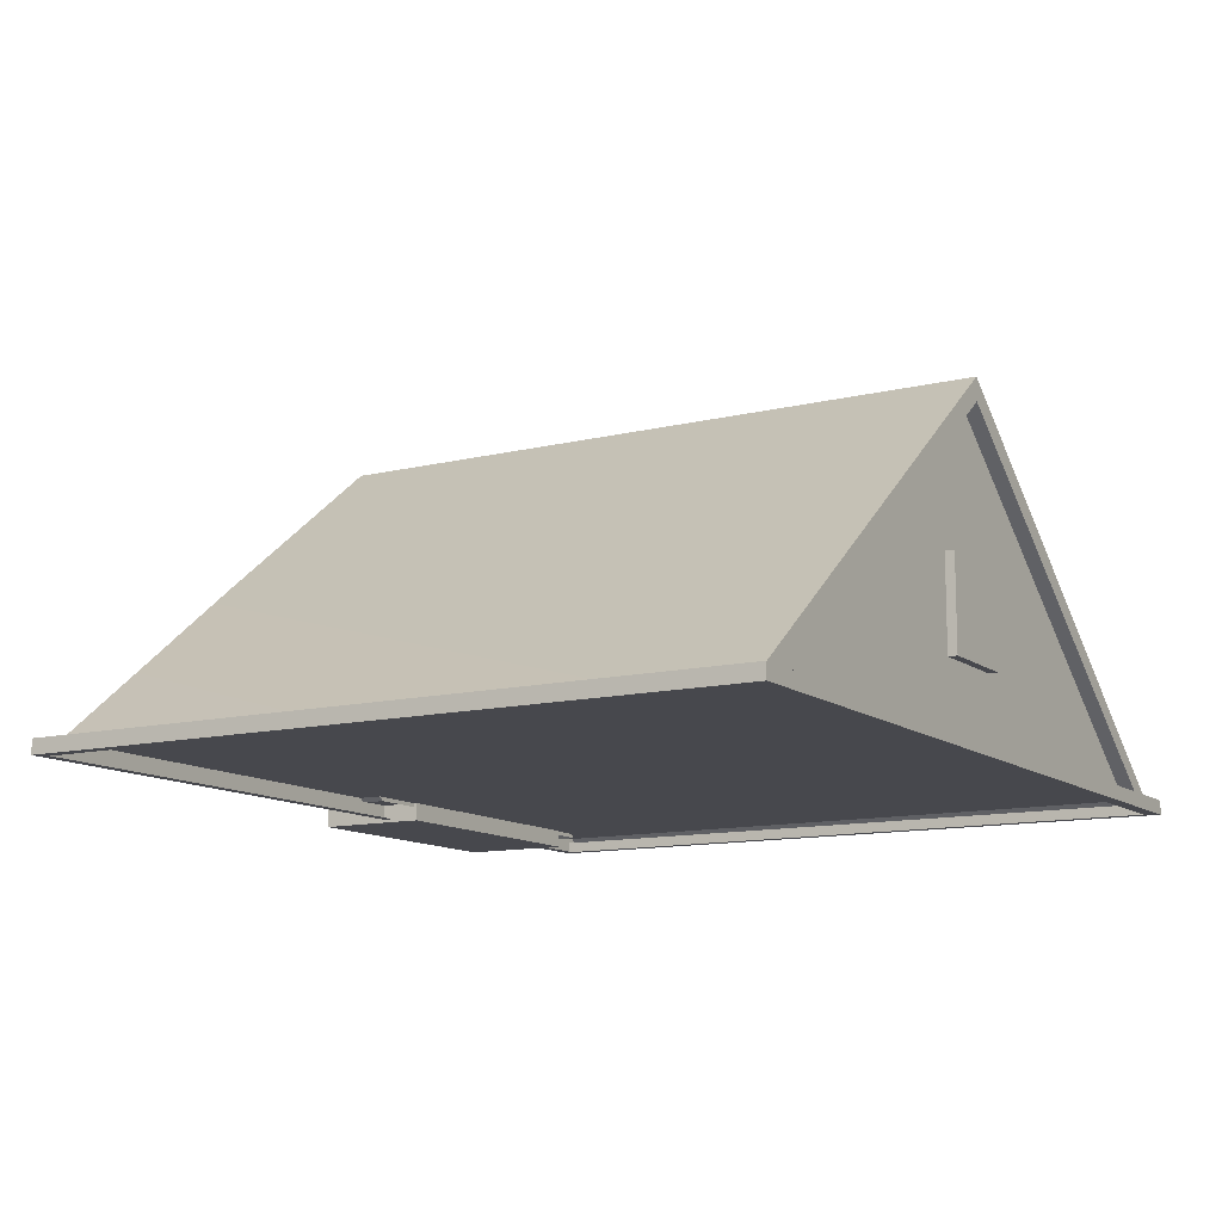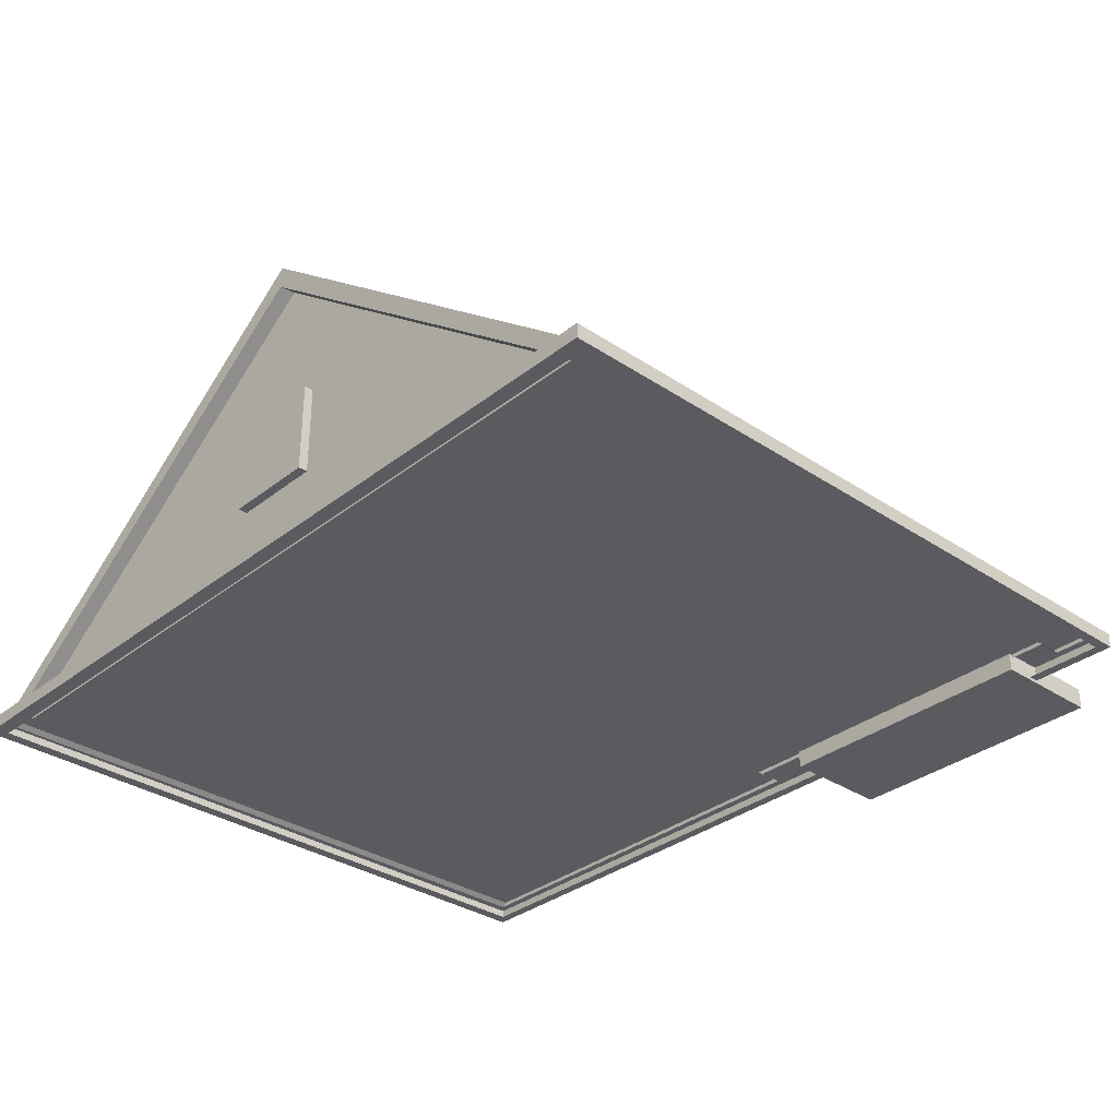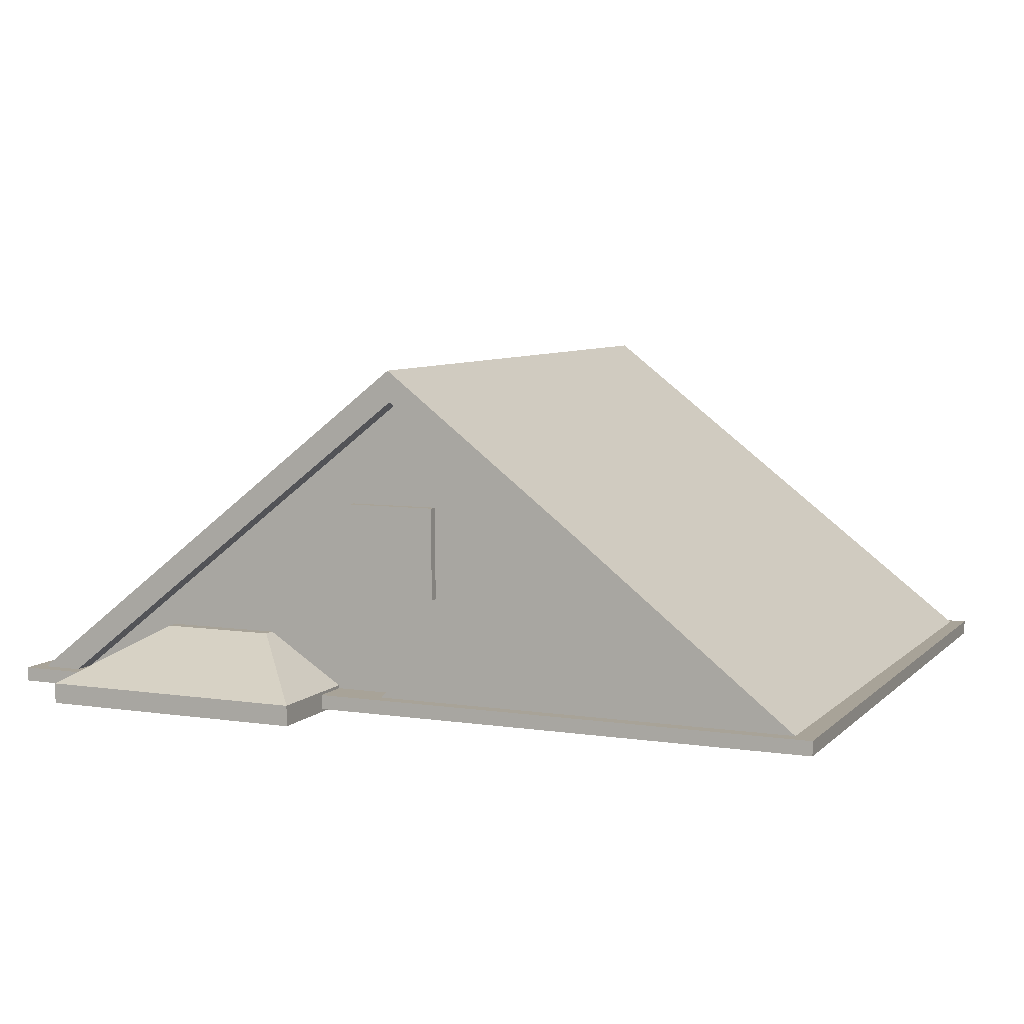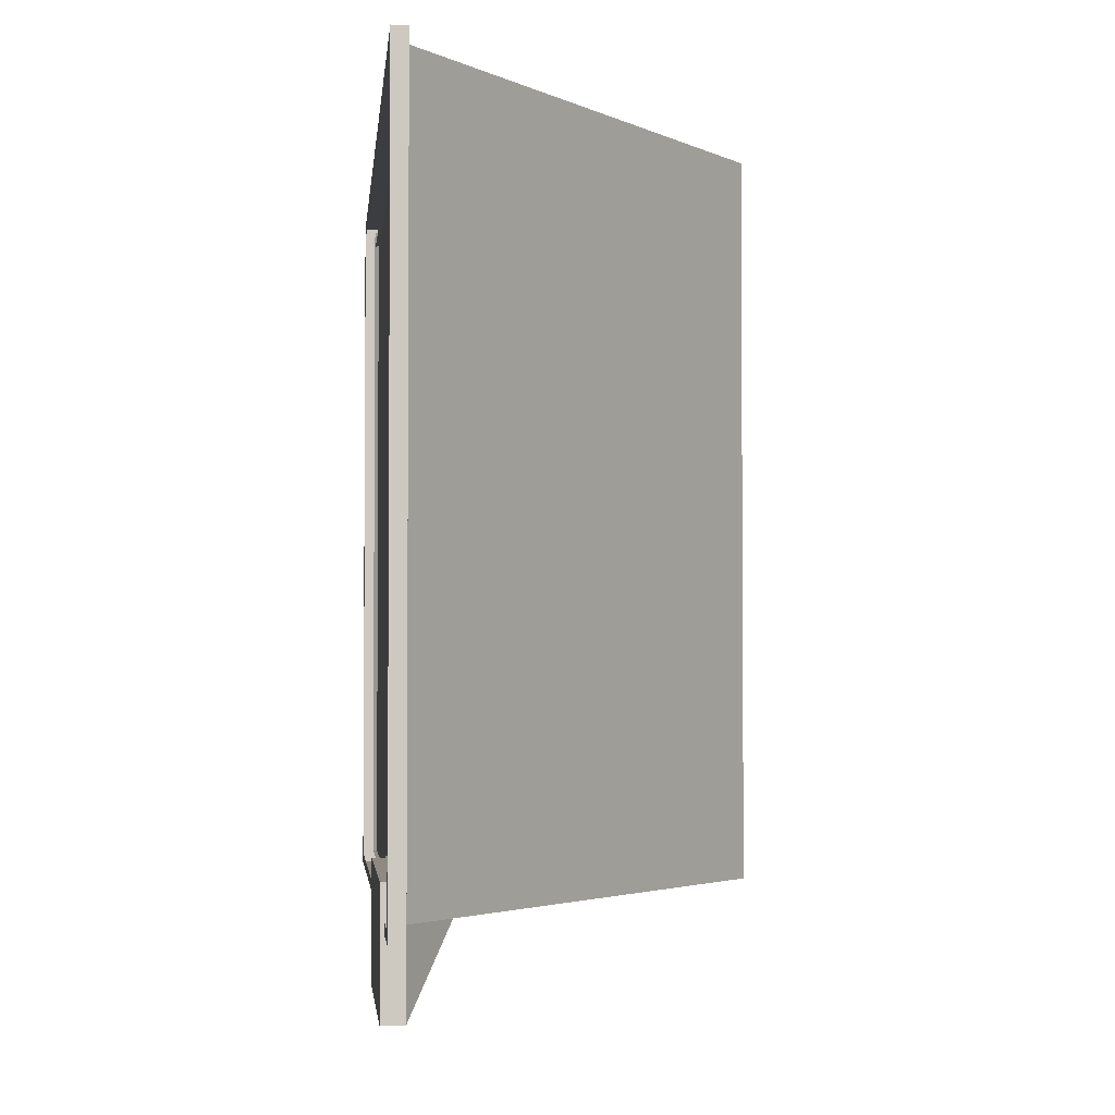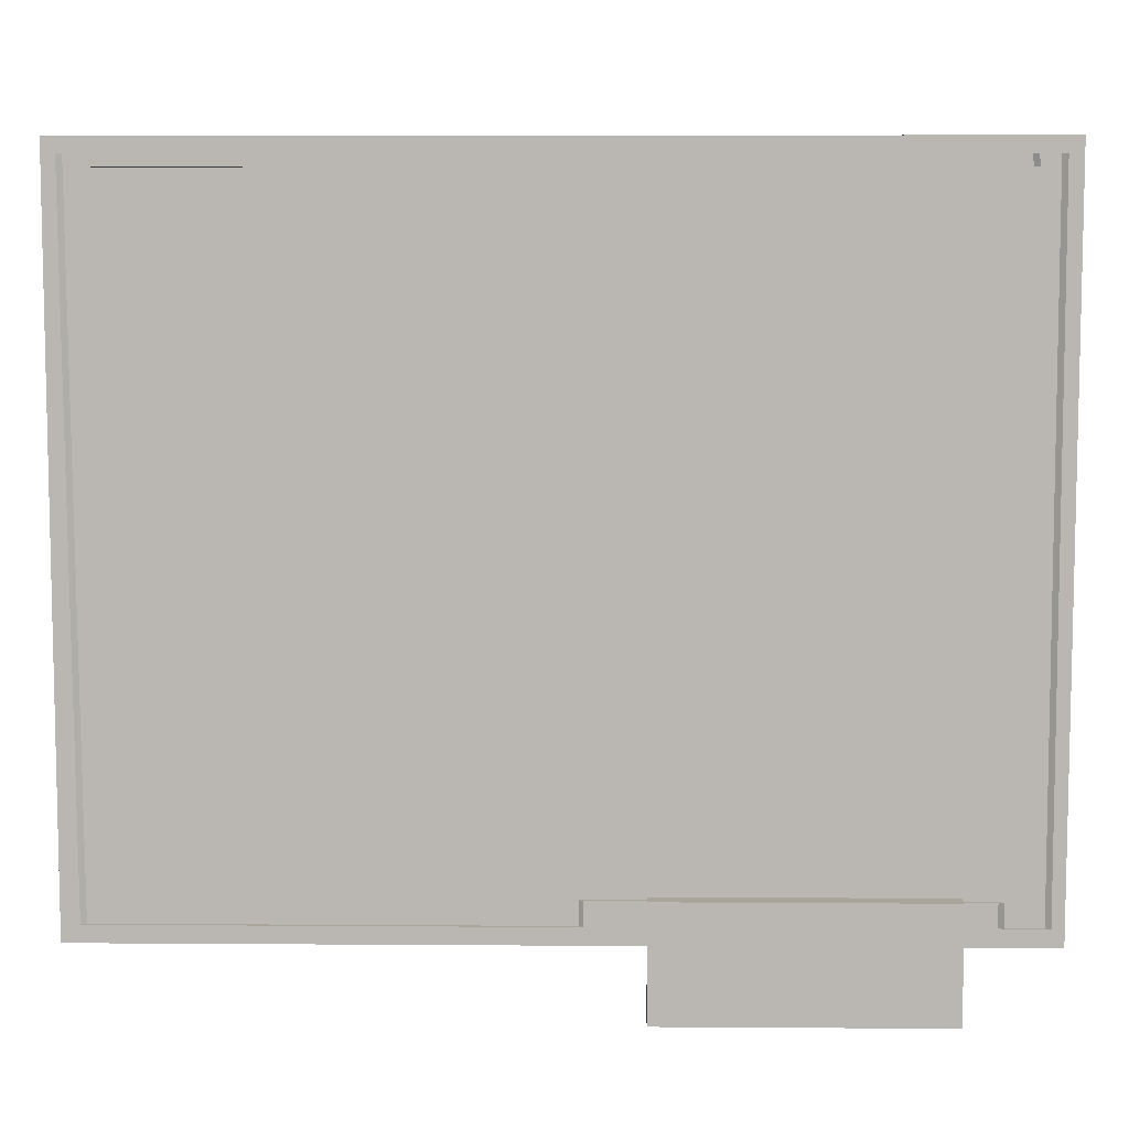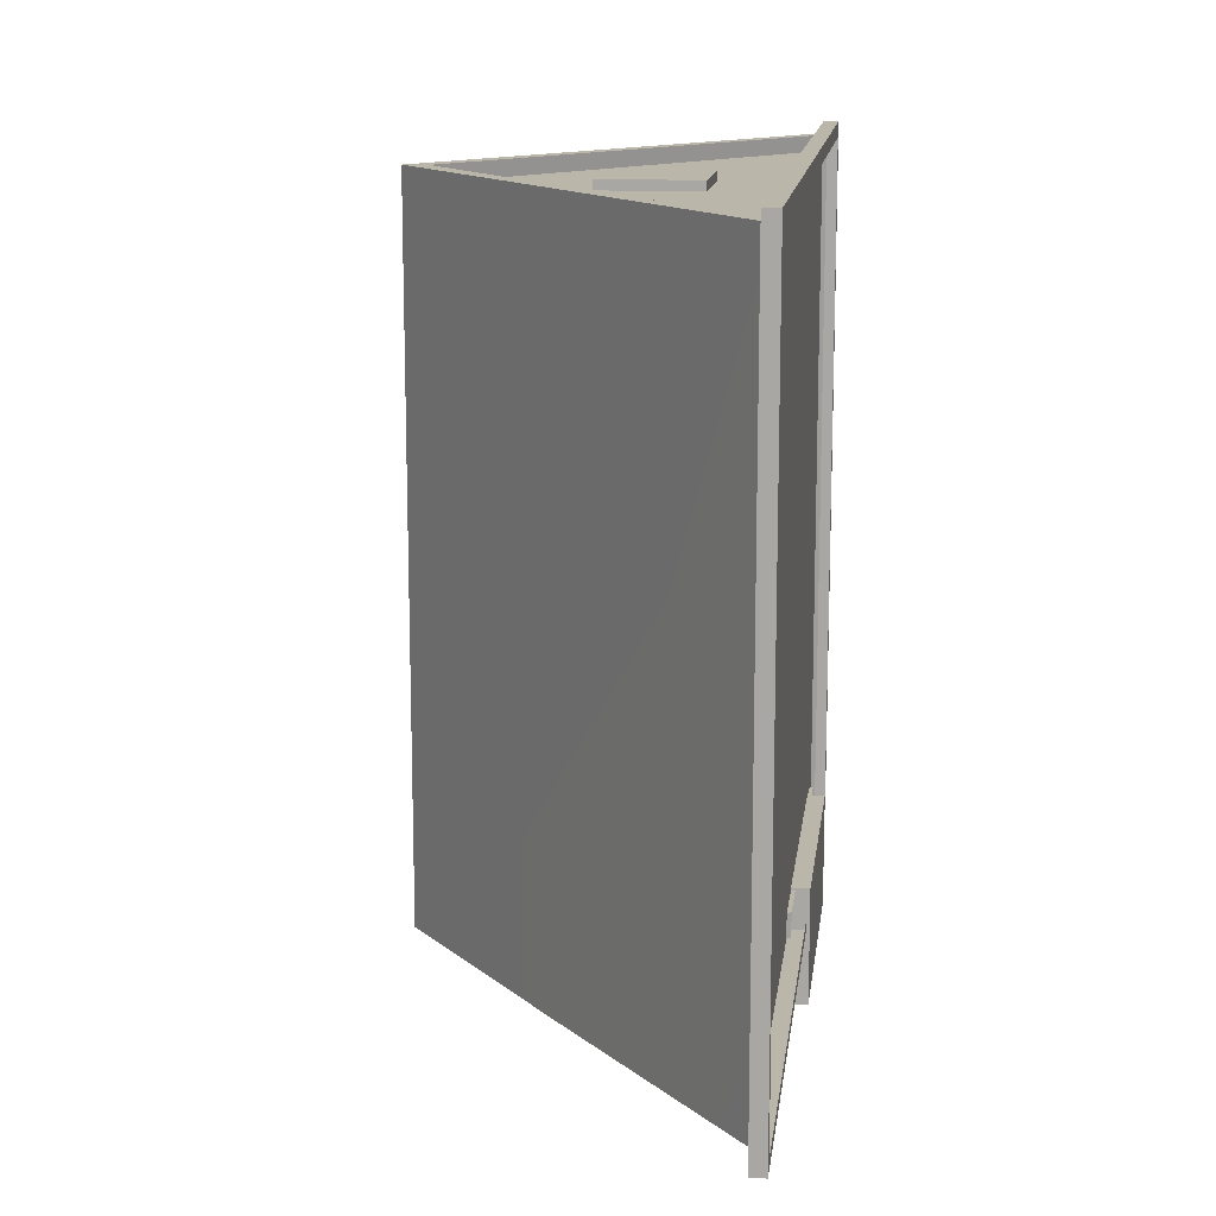
<metadata>
{"format":"obj","ext":"obj","renderer":"f3d","projection":"perspective","resolution":1024,"background":"white","views":[{"elev":-11.9,"azim":-59.6,"up":"+Y"},{"elev":-32.9,"azim":47.3,"up":"+Y"},{"elev":6.9,"azim":-156.5,"up":"+Y"},{"elev":-2.8,"azim":84.4,"up":"+Z"},{"elev":7.5,"azim":1.1,"up":"+Z"},{"elev":13.8,"azim":-82.9,"up":"+Z"}]}
</metadata>
<code>
g Building_House_013_top_1
v -7.653 4.817 -4.955
v -3.558 8.059 -4.955
v -3.171 7.738 -4.955
v 0.3465 4.817 -4.955
v -7.653 4.817 -4.955
v -3.558 8.059 -4.955
v -7.742 4.817 7.225
v 0.07141 10.87 7.225
v 0.06753 10.87 -4.956
v 0.06753 10.87 -4.956
v -3.558 8.059 -4.955
v -3.171 7.738 -4.955
v 0.03664 10.3 -4.955
v 7.726 4.817 -4.956
v 6.987 4.817 -4.955
v 7.694 4.817 7.225
v 0.07141 10.87 7.225
v 0.06753 10.87 -4.956
v 7.726 4.817 -4.956
v -3.171 7.738 -4.526
v 0.3465 4.817 -4.526
v 6.987 4.817 -4.526
v 0.03664 10.3 -4.526
v -3.171 7.738 -4.955
v -3.171 7.738 -4.526
v 0.03664 10.3 -4.526
v 0.03664 10.3 -4.955
v 0.03664 10.3 -4.955
v 0.03664 10.3 -4.526
v 6.987 4.817 -4.526
v 6.987 4.817 -4.955
v 0.3465 4.817 -4.955
v 0.3465 4.817 -4.526
v -3.171 7.738 -4.526
v -3.171 7.738 -4.955
v 0.07141 10.87 7.225
v 0.0582 10.45 7.225
v -7.287 4.817 7.225
v -7.742 4.817 7.225
v 7.694 4.817 7.225
v 7.24 4.817 7.225
v 0.0582 10.45 7.225
v 0.09534 10.45 6.949
v -7.25 4.817 6.949
v -7.287 4.817 7.225
v 7.24 4.817 7.225
v 7.277 4.817 6.949
v 0.09534 10.45 6.949
v 0.0582 10.45 7.225
v 0.09534 10.45 6.949
v 7.277 4.817 6.949
v -7.25 4.817 6.949
v 1.349 4.571 -4.476
v 1.349 4.944 -4.476
v 6.323 4.944 -4.476
v 6.323 4.571 -4.476
v 4.903 5.86 -4.476
v 2.769 5.86 -4.476
v 2.769 5.86 -4.476
v 2.769 5.86 -4.744
v 4.903 5.86 -4.744
v 4.903 5.86 -4.476
v 1.349 4.944 -6.5
v 1.349 4.571 -6.5
v 6.323 4.571 -6.5
v 6.323 4.944 -6.5
v 1.349 4.571 -6.5
v 1.349 4.571 -4.476
v 6.323 4.571 -4.476
v 6.323 4.571 -6.5
v 6.323 4.571 -4.476
v 6.323 4.944 -4.476
v 6.323 4.944 -6.5
v 6.323 4.571 -6.5
v 1.349 4.571 -6.5
v 1.349 4.944 -6.5
v 1.349 4.944 -4.476
v 1.349 4.571 -4.476
v 6.323 4.944 -4.476
v 4.903 5.86 -4.476
v 4.903 5.86 -4.744
v 6.323 4.944 -6.5
v 6.323 4.944 -6.5
v 4.903 5.86 -4.744
v 2.769 5.86 -4.744
v 1.349 4.944 -6.5
v 1.349 4.944 -6.5
v 2.769 5.86 -4.744
v 2.769 5.86 -4.476
v 1.349 4.944 -4.476
v -0.5245 8.209 -4.692
v -0.5245 7.588 -4.692
v 0.1245 7.588 -4.692
v 0.1245 8.209 -4.692
v -0.6617 8.383 -4.692
v -0.5245 8.209 -4.692
v 0.1245 8.209 -4.692
v -0.5245 7.588 -4.692
v -0.5245 7.513 -4.692
v -0.5245 6.879 -4.692
v -0.6617 6.705 -4.692
v 0.1245 6.879 -4.692
v 1.011 8.383 -4.692
v 0.2247 8.209 -4.692
v 0.8737 8.209 -4.692
v 0.8737 7.588 -4.692
v 0.8737 7.513 -4.692
v 0.8737 6.879 -4.692
v 1.011 6.705 -4.692
v 0.2247 6.879 -4.692
v 1.011 6.705 -4.526
v 1.011 8.383 -4.526
v 1.011 8.383 -4.692
v 1.011 6.705 -4.692
v -0.6617 6.705 -4.692
v -0.6617 8.383 -4.692
v -0.6617 8.383 -4.526
v -0.6617 6.705 -4.526
v -0.5245 7.513 -4.692
v -0.5245 6.879 -4.692
v 0.1245 6.879 -4.692
v 0.1245 7.513 -4.692
v -0.5245 7.588 -4.692
v -0.5245 7.513 -4.692
v 0.1245 7.513 -4.692
v 0.1245 7.588 -4.692
v 0.2247 7.588 -4.692
v 0.2247 8.209 -4.692
v 0.1245 8.209 -4.692
v 0.2247 7.513 -4.692
v 0.8737 7.588 -4.692
v 0.8737 7.513 -4.692
v 0.1245 6.879 -4.692
v 0.2247 6.879 -4.692
v 0.2247 7.588 -4.692
v 0.8737 7.588 -4.692
v 0.8737 8.209 -4.692
v 0.2247 8.209 -4.692
v 0.2247 6.879 -4.692
v 0.8737 6.879 -4.692
v 0.8737 7.513 -4.692
v 0.2247 7.513 -4.692
v -0.6617 8.383 -4.526
v -0.6617 8.383 -4.692
v 1.011 8.383 -4.692
v 1.011 8.383 -4.526
v -0.6617 6.705 -4.526
v 1.011 6.705 -4.526
v 1.011 6.705 -4.692
v -0.6617 6.705 -4.692
v 0.749 7.672 7.114
v 0.749 7.051 7.114
v 0.1 7.051 7.114
v 0.1 7.672 7.114
v 0.8862 7.846 7.114
v 0.749 7.672 7.114
v 0.1 7.672 7.114
v 0.749 7.051 7.114
v 0.749 6.976 7.114
v 0.749 6.342 7.114
v 0.8862 6.168 7.114
v 0.1 6.342 7.114
v -0.7864 7.846 7.114
v -0.0001755 7.672 7.114
v -0.6492 7.672 7.114
v -0.6492 7.051 7.114
v -0.6492 6.976 7.114
v -0.6492 6.342 7.114
v -0.7864 6.168 7.114
v -0.0001755 6.342 7.114
v -0.7864 6.168 6.949
v -0.7864 7.846 6.949
v -0.7864 7.846 7.114
v -0.7864 6.168 7.114
v 0.8862 6.168 7.114
v 0.8862 7.846 7.114
v 0.8862 7.846 6.949
v 0.8862 6.168 6.949
v 0.749 6.976 7.114
v 0.749 6.342 7.114
v 0.1 6.342 7.114
v 0.1 6.976 7.114
v 0.749 7.051 7.114
v 0.749 6.976 7.114
v 0.1 6.976 7.114
v 0.1 7.051 7.114
v -0.0001755 7.051 7.114
v -0.0001755 7.672 7.114
v 0.1 7.672 7.114
v -0.0001755 6.976 7.114
v -0.6492 7.051 7.114
v -0.6492 6.976 7.114
v 0.1 6.342 7.114
v -0.0001755 6.342 7.114
v -0.0001755 7.051 7.114
v -0.6492 7.051 7.114
v -0.6492 7.672 7.114
v -0.0001755 7.672 7.114
v -0.0001755 6.342 7.114
v -0.6492 6.342 7.114
v -0.6492 6.976 7.114
v -0.0001755 6.976 7.114
v 0.8862 7.846 6.949
v 0.8862 7.846 7.114
v -0.7864 7.846 7.114
v -0.7864 7.846 6.949
v 0.8862 6.168 6.949
v -0.7864 6.168 6.949
v -0.7864 6.168 7.114
v 0.8862 6.168 7.114
v 7.722 4.888 7.147
v -7.717 4.888 -5.018
v 7.722 4.888 -5.018
v -7.717 4.888 7.147
v 7.905 4.888 7.415
v 7.905 4.888 -5.201
v -7.93 4.888 -5.201
v -7.93 4.888 7.415
v 7.905 4.627 7.415
v 7.905 4.888 7.415
v 7.905 4.888 -5.201
v 7.905 4.627 -5.201
v -7.93 4.888 7.415
v -7.93 4.627 7.415
v -7.93 4.627 -5.201
v -7.93 4.888 -5.201
v 7.905 4.627 -5.201
v 7.905 4.888 -5.201
v -7.93 4.888 -5.201
v -7.93 4.627 -5.201
v 7.722 4.627 7.147
v 7.905 4.627 7.415
v 7.905 4.627 -5.201
v 7.722 4.627 -5.018
v -7.93 4.627 -5.201
v -7.717 4.627 -5.018
v -7.93 4.627 7.415
v -7.717 4.627 7.147
v -7.717 4.888 7.147
v 7.722 4.888 7.147
v 7.905 4.888 7.415
v -7.93 4.888 7.415
v -7.93 4.888 7.415
v -6.323 4.627 7.415
v -7.93 4.627 7.415
v -2.25 4.627 7.415
v 7.905 4.888 7.415
v 7.905 4.627 7.415
v -6.199 4.627 7.147
v -7.717 4.627 7.147
v -7.93 4.627 7.415
v -6.323 4.627 7.415
v -2.228 4.627 7.147
v -2.25 4.627 7.415
v 7.722 4.627 7.147
v 7.905 4.627 7.415
f 3 2 1
f 4 3 1
f 7 6 5
f 7 8 6
f 8 9 6
f 12 11 10
f 13 12 10
f 10 14 13
f 14 15 13
f 18 17 16
f 19 18 16
f 22 21 20
f 23 22 20
f 26 25 24
f 27 26 24
f 30 29 28
f 31 30 28
f 34 33 32
f 35 34 32
f 38 37 36
f 39 38 36
f 36 37 40
f 37 41 40
f 44 43 42
f 45 44 42
f 48 47 46
f 49 48 46
f 52 51 50
f 55 54 53
f 56 55 53
f 55 57 54
f 57 58 54
f 61 60 59
f 62 61 59
f 65 64 63
f 66 65 63
f 69 68 67
f 70 69 67
f 73 72 71
f 74 73 71
f 77 76 75
f 78 77 75
f 81 80 79
f 82 81 79
f 85 84 83
f 86 85 83
f 89 88 87
f 90 89 87
f 93 92 91
f 94 93 91
f 97 96 95
f 96 98 95
f 98 99 95
f 99 100 95
f 95 100 101
f 100 102 101
f 95 103 97
f 103 104 97
f 103 105 104
f 106 105 103
f 107 106 103
f 108 107 103
f 103 109 108
f 101 102 109
f 110 108 109
f 102 110 109
f 113 112 111
f 114 113 111
f 117 116 115
f 118 117 115
f 121 120 119
f 122 121 119
f 125 124 123
f 126 125 123
f 126 127 125
f 128 127 126
f 129 128 126
f 127 130 125
f 127 131 130
f 131 132 130
f 125 130 133
f 130 134 133
f 137 136 135
f 138 137 135
f 141 140 139
f 142 141 139
f 145 144 143
f 146 145 143
f 149 148 147
f 150 149 147
f 153 152 151
f 154 153 151
f 157 156 155
f 156 158 155
f 158 159 155
f 159 160 155
f 155 160 161
f 160 162 161
f 155 163 157
f 163 164 157
f 163 165 164
f 166 165 163
f 167 166 163
f 168 167 163
f 163 169 168
f 161 162 169
f 170 168 169
f 162 170 169
f 173 172 171
f 174 173 171
f 177 176 175
f 178 177 175
f 181 180 179
f 182 181 179
f 185 184 183
f 186 185 183
f 186 187 185
f 188 187 186
f 189 188 186
f 187 190 185
f 187 191 190
f 191 192 190
f 185 190 193
f 190 194 193
f 197 196 195
f 198 197 195
f 201 200 199
f 202 201 199
f 205 204 203
f 206 205 203
f 209 208 207
f 210 209 207
f 213 212 211
f 214 211 212
f 211 215 213
f 215 216 213
f 213 216 212
f 212 217 214
f 216 217 212
f 217 218 214
f 221 220 219
f 222 221 219
f 225 224 223
f 226 225 223
f 229 228 227
f 230 229 227
f 233 232 231
f 234 233 231
f 235 233 234
f 236 235 234
f 237 235 236
f 238 237 236
f 241 240 239
f 242 241 239
f 245 244 243
f 244 246 243
f 246 247 243
f 246 248 247
f 251 250 249
f 252 251 249
f 252 249 253
f 254 252 253
f 254 253 255
f 256 254 255

</code>
